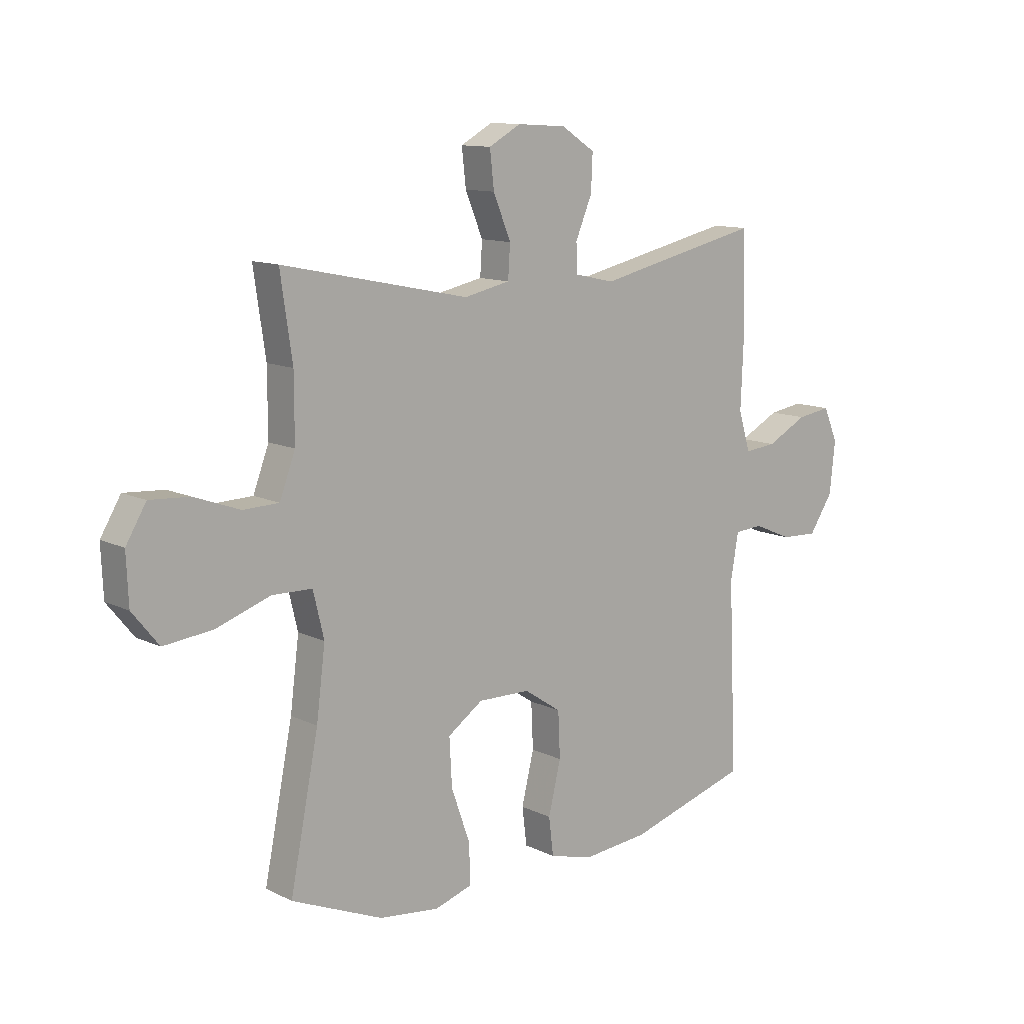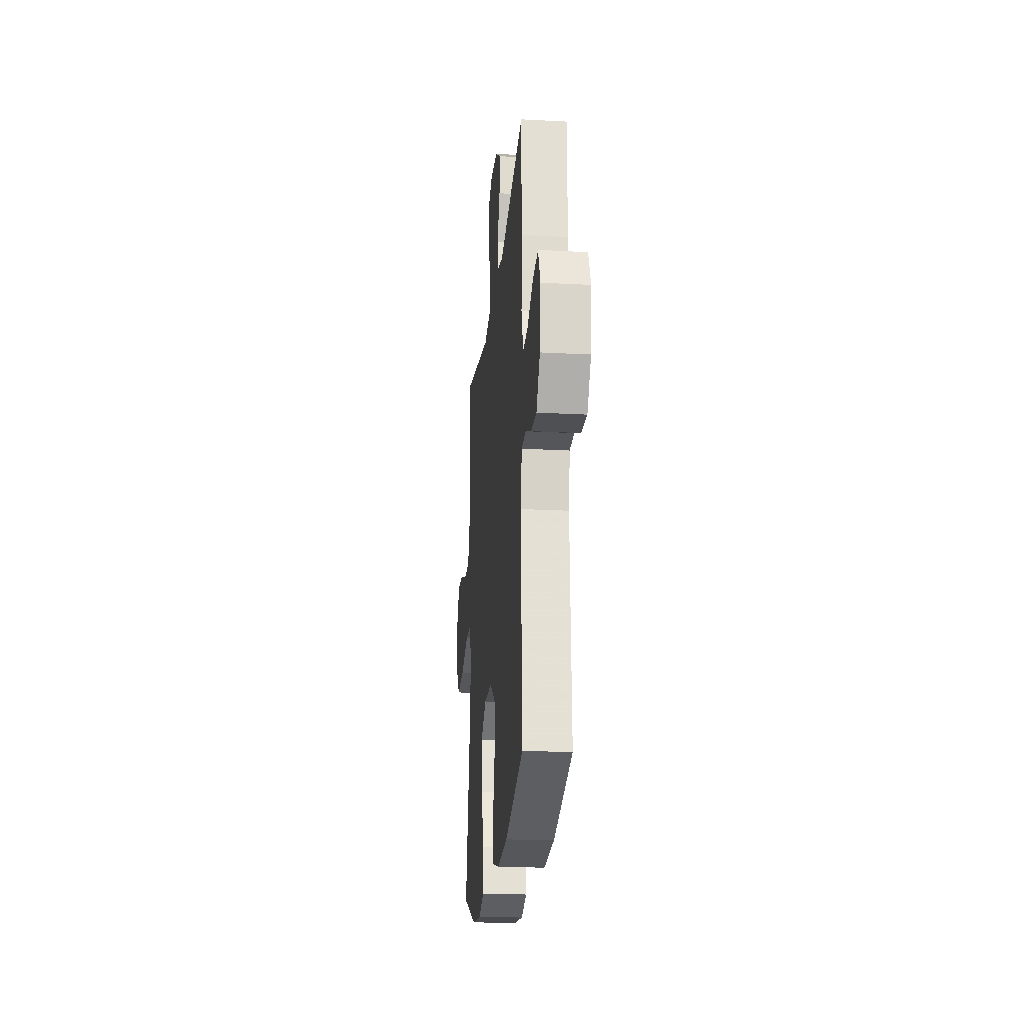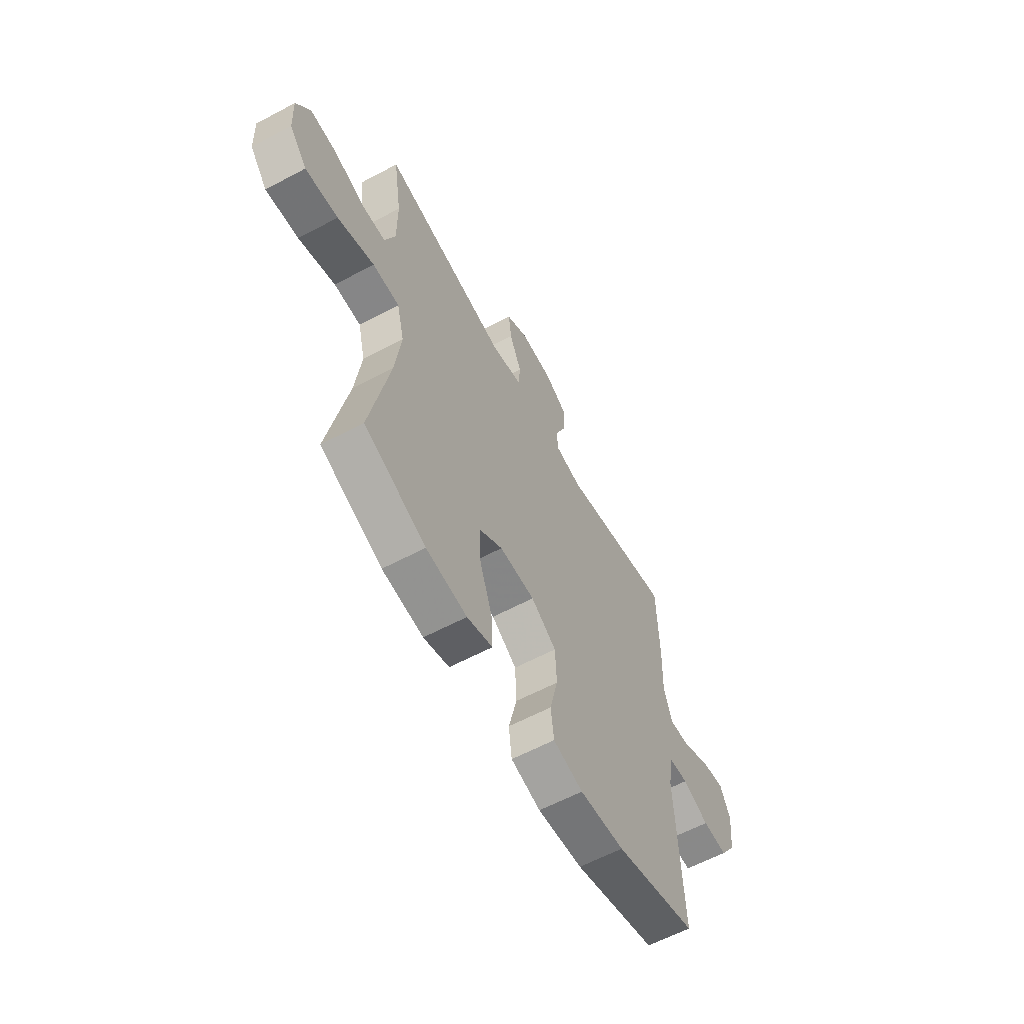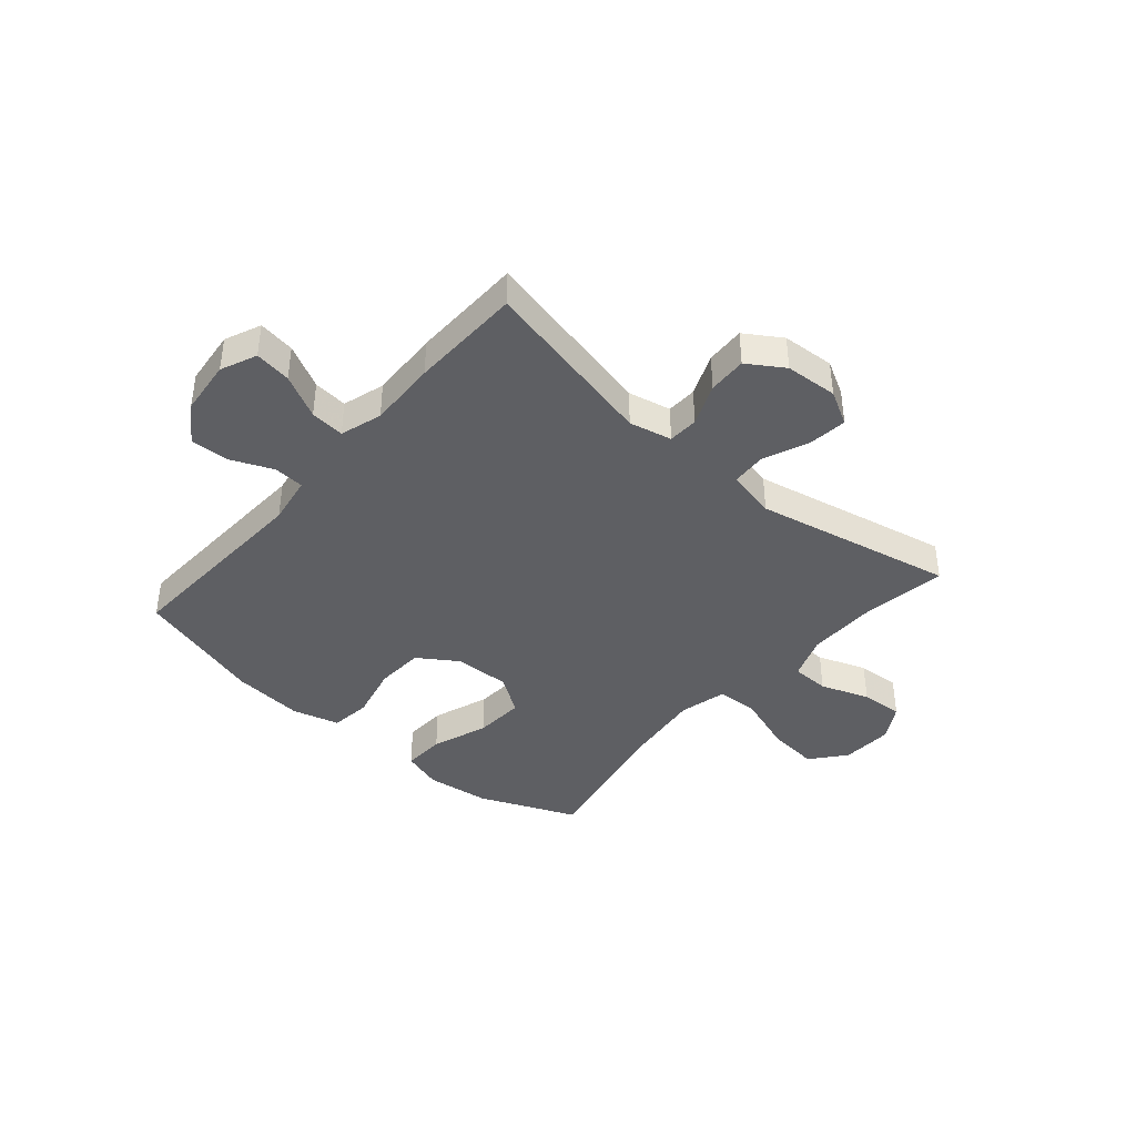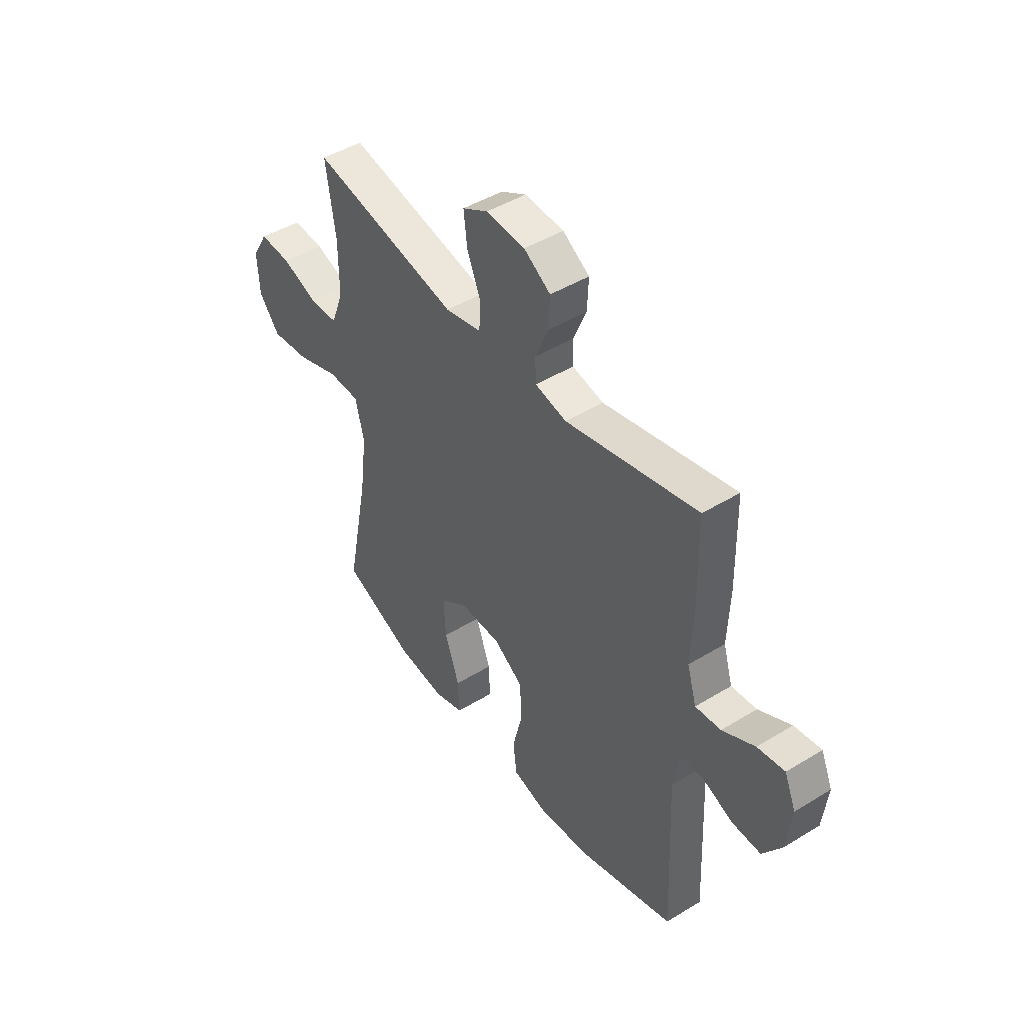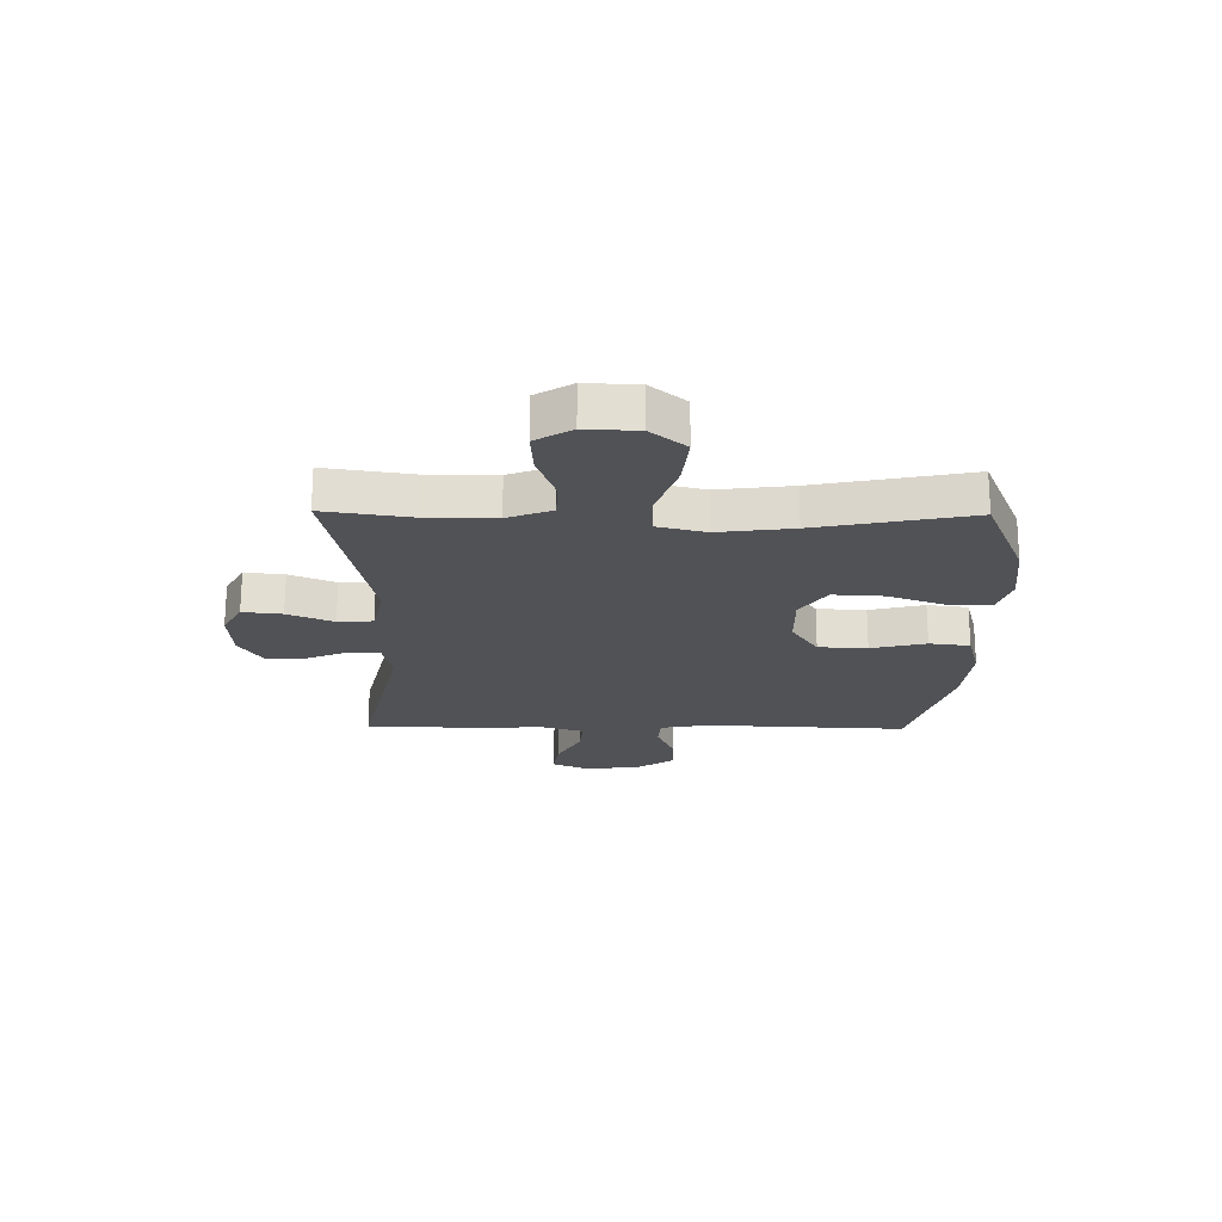
<metadata>
{"format":"obj","ext":"obj","renderer":"f3d","projection":"perspective","resolution":1024,"background":"white","views":[{"elev":11.7,"azim":139.1,"up":"+Z"},{"elev":-21.3,"azim":-95.5,"up":"+Z"},{"elev":-61.0,"azim":118.5,"up":"+Z"},{"elev":-40.5,"azim":-40.8,"up":"+Y"},{"elev":45.7,"azim":-125.1,"up":"+Z"},{"elev":-21.3,"azim":89.2,"up":"+Y"}]}
</metadata>
<code>
v -0.5 0.07 0.5
v -0.178 0.07 0.428
v -0.101 0.07 0.445
v -0.099 0.07 0.5
v -0.131 0.07 0.576
v -0.134 0.07 0.646
v -0.069 0.07 0.688
v 0.026 0.07 0.694
v 0.088 0.07 0.66
v 0.08 0.07 0.589
v 0.046 0.07 0.507
v 0.05 0.07 0.444
v 0.139 0.07 0.425
v 0.5 0.07 0.5
v 0.477 0.07 0.343
v 0.477 0.07 0.22
v 0.507 0.07 0.14
v 0.576 0.07 0.138
v 0.664 0.07 0.17
v 0.741 0.07 0.175
v 0.78 0.07 0.11
v 0.776 0.07 0.016
v 0.725 0.07 -0.047
v 0.631 0.07 -0.037
v 0.526 0.07 -0.001
v 0.449 0.07 -0.003
v 0.428 0.07 -0.09
v 0.445 0.07 -0.224
v 0.5 0.07 -0.5
v 0.324 0.07 -0.574
v 0.207 0.07 -0.588
v 0.134 0.07 -0.565
v 0.137 0.07 -0.488
v 0.173 0.07 -0.386
v 0.178 0.07 -0.295
v 0.11 0.07 -0.248
v 0.009 0.07 -0.25
v -0.063 0.07 -0.298
v -0.067 0.07 -0.386
v -0.043 0.07 -0.485
v -0.052 0.07 -0.558
v -0.137 0.07 -0.581
v -0.265 0.07 -0.569
v -0.5 0.07 -0.5
v -0.484 0.07 -0.136
v -0.499 0.07 -0.048
v -0.554 0.07 -0.044
v -0.629 0.07 -0.076
v -0.7 0.07 -0.079
v -0.746 0.07 -0.01
v -0.757 0.07 0.09
v -0.729 0.07 0.155
v -0.663 0.07 0.145
v -0.584 0.07 0.104
v -0.522 0.07 0.098
v -0.499 0.07 0.174
v -0.504 0.07 0.298
v -0.5 0 0.5
v -0.178 0 0.428
v -0.101 0 0.445
v -0.099 0 0.5
v -0.131 0 0.576
v -0.134 0 0.646
v -0.069 0 0.688
v 0.026 0 0.694
v 0.088 0 0.66
v 0.08 0 0.589
v 0.046 0 0.507
v 0.05 0 0.444
v 0.139 0 0.425
v 0.5 0 0.5
v 0.477 0 0.343
v 0.477 0 0.22
v 0.507 0 0.14
v 0.576 0 0.138
v 0.664 0 0.17
v 0.741 0 0.175
v 0.78 0 0.11
v 0.776 0 0.016
v 0.725 0 -0.047
v 0.631 0 -0.037
v 0.526 0 -0.001
v 0.449 0 -0.003
v 0.428 0 -0.09
v 0.445 0 -0.224
v 0.5 0 -0.5
v 0.324 0 -0.574
v 0.207 0 -0.588
v 0.134 0 -0.565
v 0.137 0 -0.488
v 0.173 0 -0.386
v 0.178 0 -0.295
v 0.11 0 -0.248
v 0.009 0 -0.25
v -0.063 0 -0.298
v -0.067 0 -0.386
v -0.043 0 -0.485
v -0.052 0 -0.558
v -0.137 0 -0.581
v -0.265 0 -0.569
v -0.5 0 -0.5
v -0.484 0 -0.136
v -0.499 0 -0.048
v -0.554 0 -0.044
v -0.629 0 -0.076
v -0.7 0 -0.079
v -0.746 0 -0.01
v -0.757 0 0.09
v -0.729 0 0.155
v -0.663 0 0.145
v -0.584 0 0.104
v -0.522 0 0.098
v -0.499 0 0.174
v -0.504 0 0.298
f 56 57 1 2
f 55 56 2 3
f 51 52 53 54
f 51 54 55
f 50 51 55
f 47 48 49 50
f 46 47 50 55
f 45 46 55 3
f 43 44 45 3
f 39 40 41 42
f 38 39 42 43
f 31 32 33 34
f 31 34 35
f 28 29 30 31
f 27 28 31 35
f 26 27 35 36
f 22 23 24 25
f 22 25 26
f 21 22 26
f 18 19 20 21
f 17 18 21 26
f 16 17 26 36
f 13 14 15
f 12 13 15 16
f 8 9 10 11
f 8 11 12
f 7 8 12
f 4 5 6 7
f 3 4 7 12
f 38 43 3 12
f 12 16 36 37
f 12 37 38
f 59 58 114 113
f 60 59 113 112
f 111 110 109 108
f 112 111 108
f 112 108 107
f 107 106 105 104
f 112 107 104 103
f 60 112 103 102
f 60 102 101 100
f 99 98 97 96
f 100 99 96 95
f 91 90 89 88
f 92 91 88
f 88 87 86 85
f 92 88 85 84
f 93 92 84 83
f 82 81 80 79
f 83 82 79
f 83 79 78
f 78 77 76 75
f 83 78 75 74
f 93 83 74 73
f 72 71 70
f 73 72 70 69
f 68 67 66 65
f 69 68 65
f 69 65 64
f 64 63 62 61
f 69 64 61 60
f 69 60 100 95
f 94 93 73 69
f 95 94 69
f 1 58 59 2
f 2 59 60 3
f 3 60 61 4
f 4 61 62 5
f 5 62 63 6
f 6 63 64 7
f 7 64 65 8
f 8 65 66 9
f 9 66 67 10
f 10 67 68 11
f 11 68 69 12
f 12 69 70 13
f 13 70 71 14
f 14 71 72 15
f 15 72 73 16
f 16 73 74 17
f 17 74 75 18
f 18 75 76 19
f 19 76 77 20
f 20 77 78 21
f 21 78 79 22
f 22 79 80 23
f 23 80 81 24
f 24 81 82 25
f 25 82 83 26
f 26 83 84 27
f 27 84 85 28
f 28 85 86 29
f 29 86 87 30
f 30 87 88 31
f 31 88 89 32
f 32 89 90 33
f 33 90 91 34
f 34 91 92 35
f 35 92 93 36
f 36 93 94 37
f 37 94 95 38
f 38 95 96 39
f 39 96 97 40
f 40 97 98 41
f 41 98 99 42
f 42 99 100 43
f 43 100 101 44
f 44 101 102 45
f 45 102 103 46
f 46 103 104 47
f 47 104 105 48
f 48 105 106 49
f 49 106 107 50
f 50 107 108 51
f 51 108 109 52
f 52 109 110 53
f 53 110 111 54
f 54 111 112 55
f 55 112 113 56
f 56 113 114 57
f 57 114 58 1

</code>
